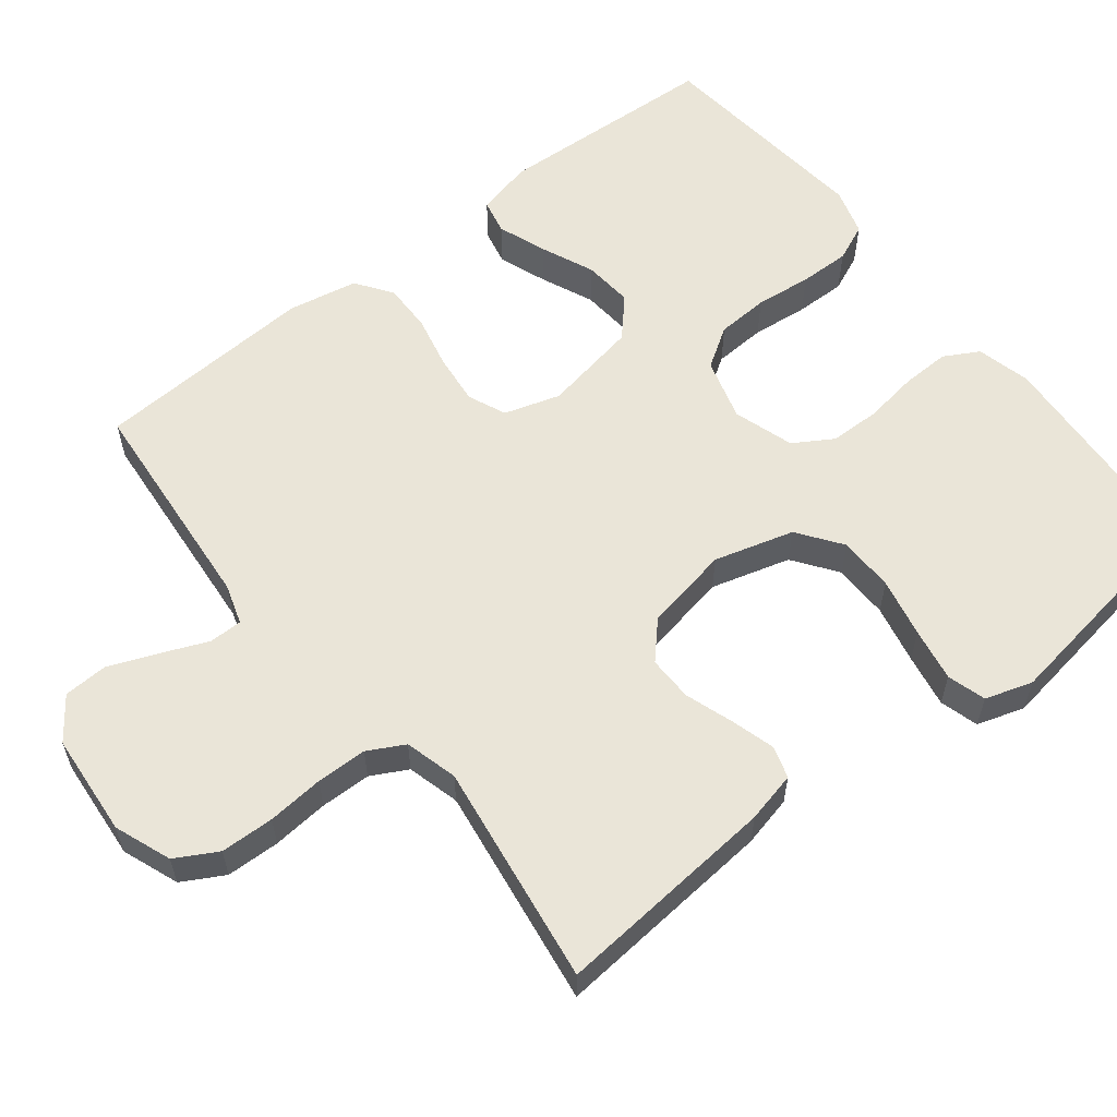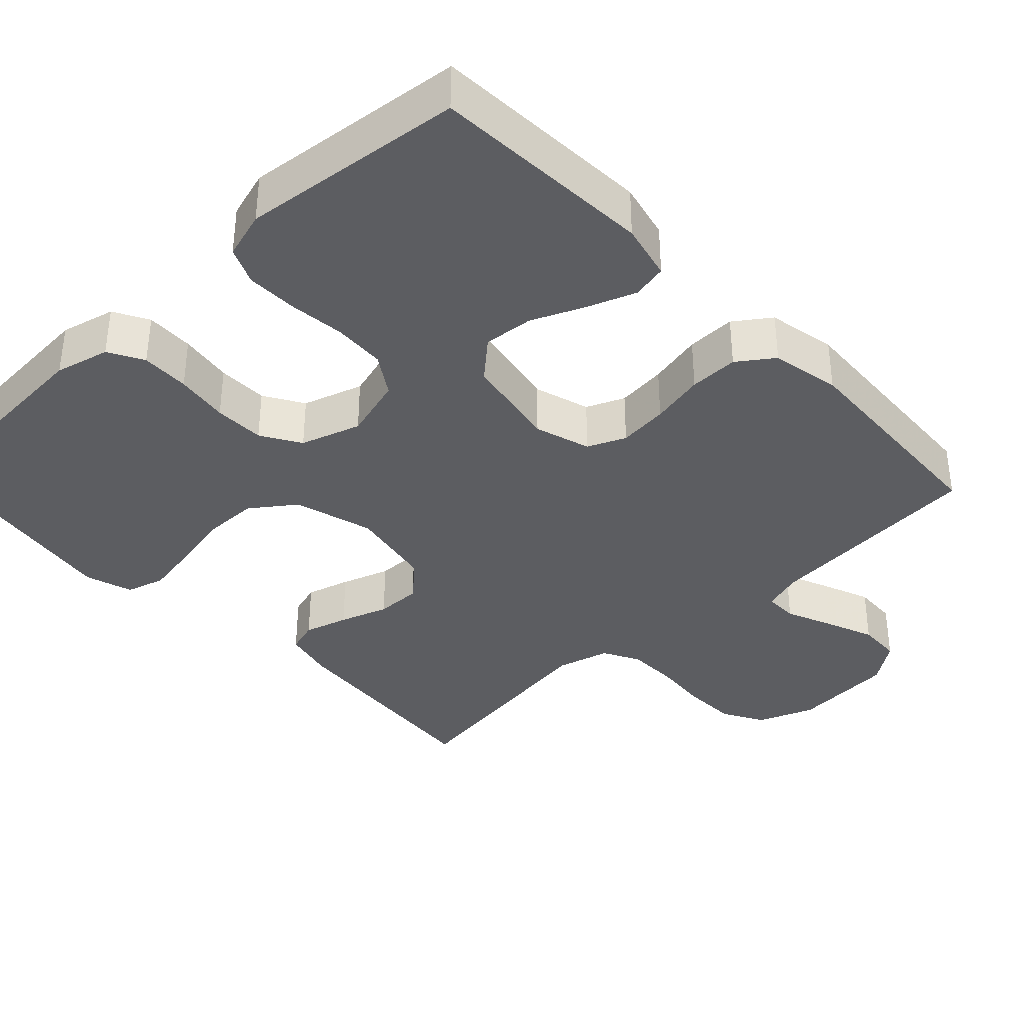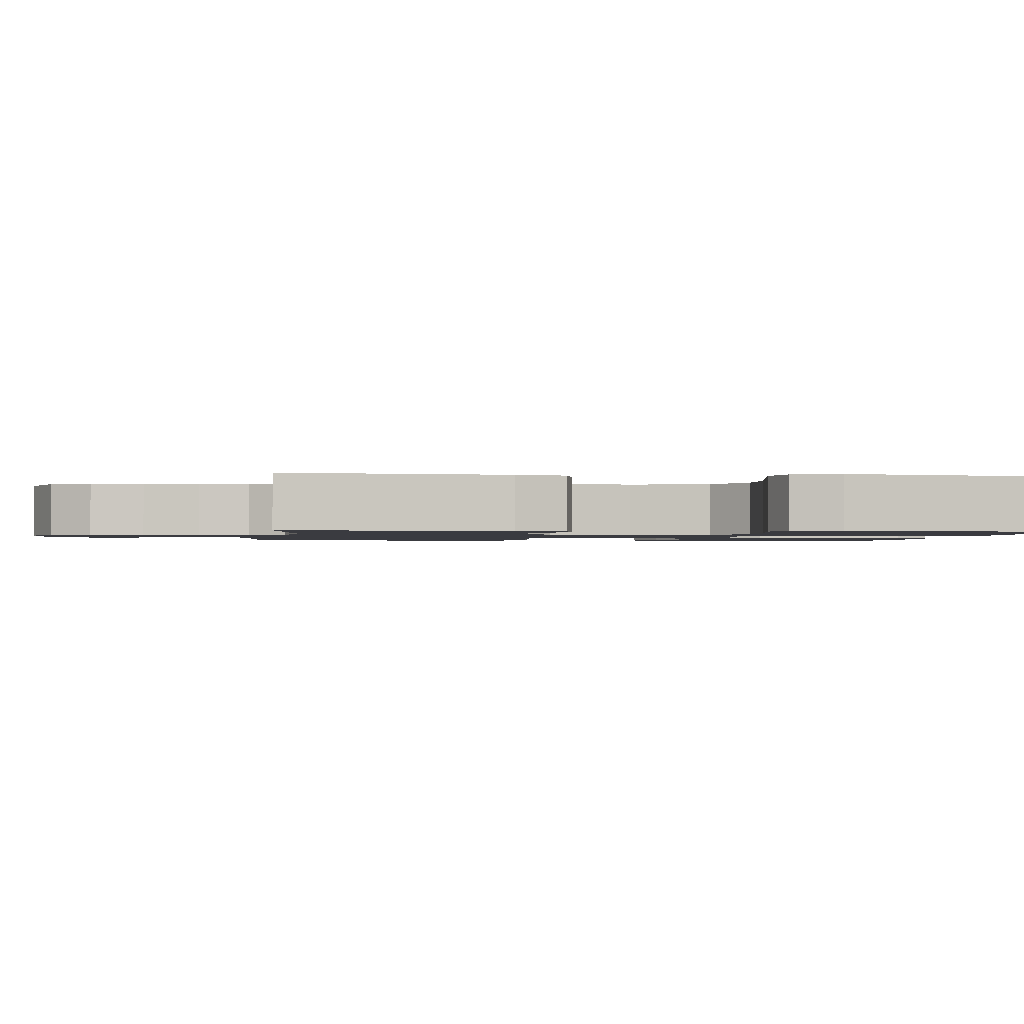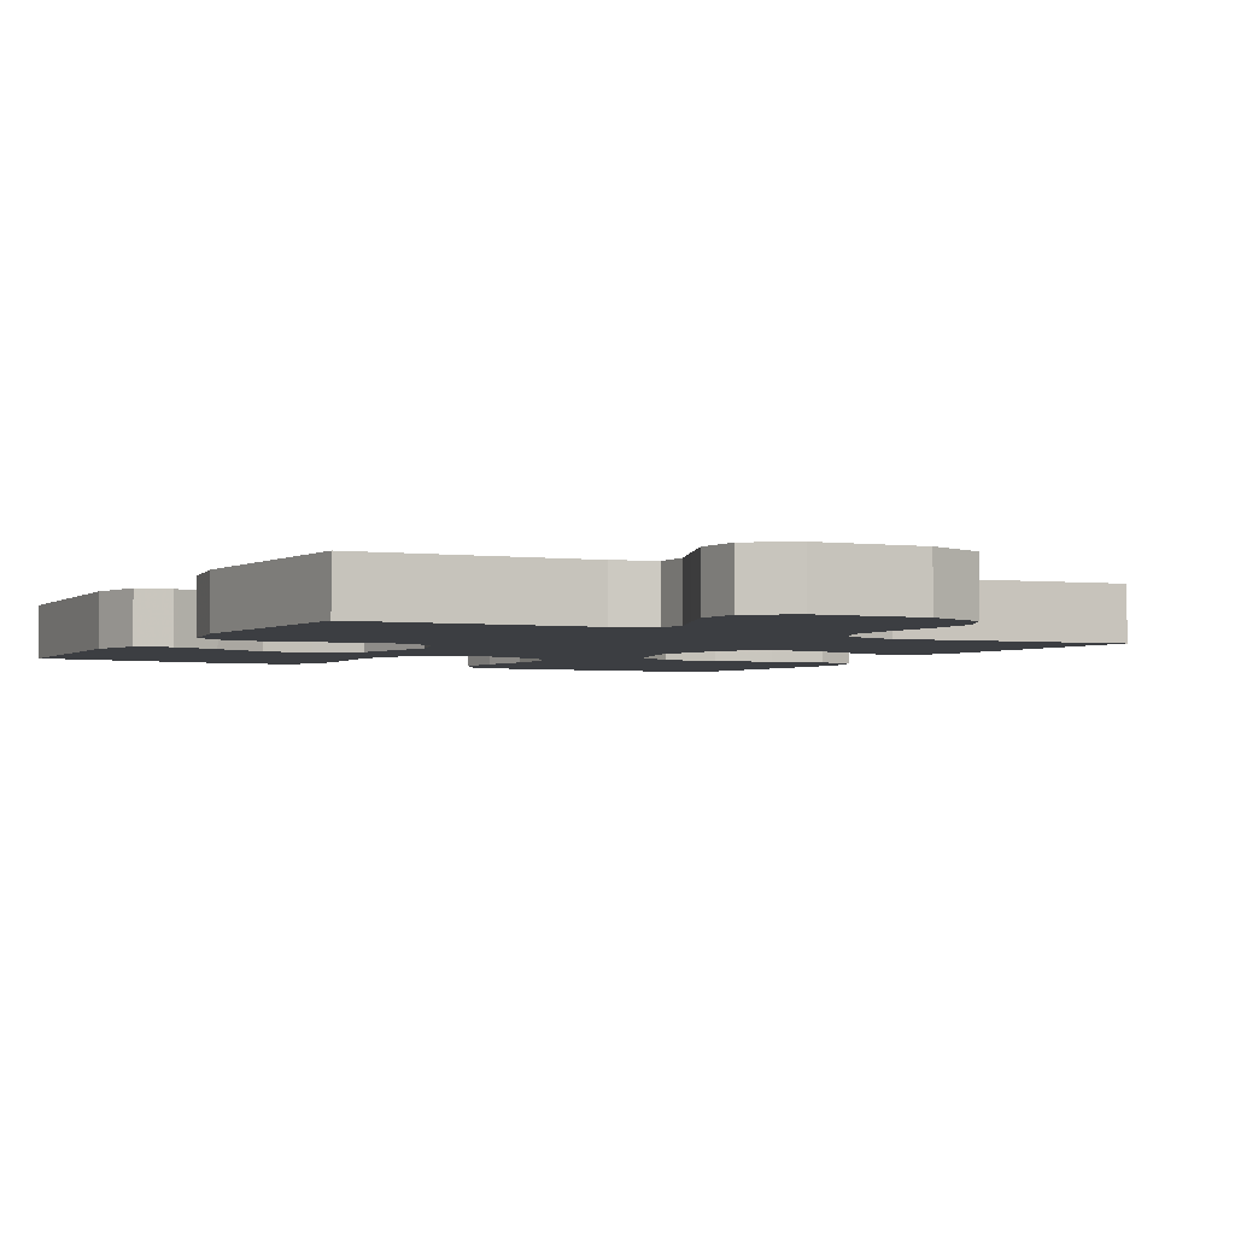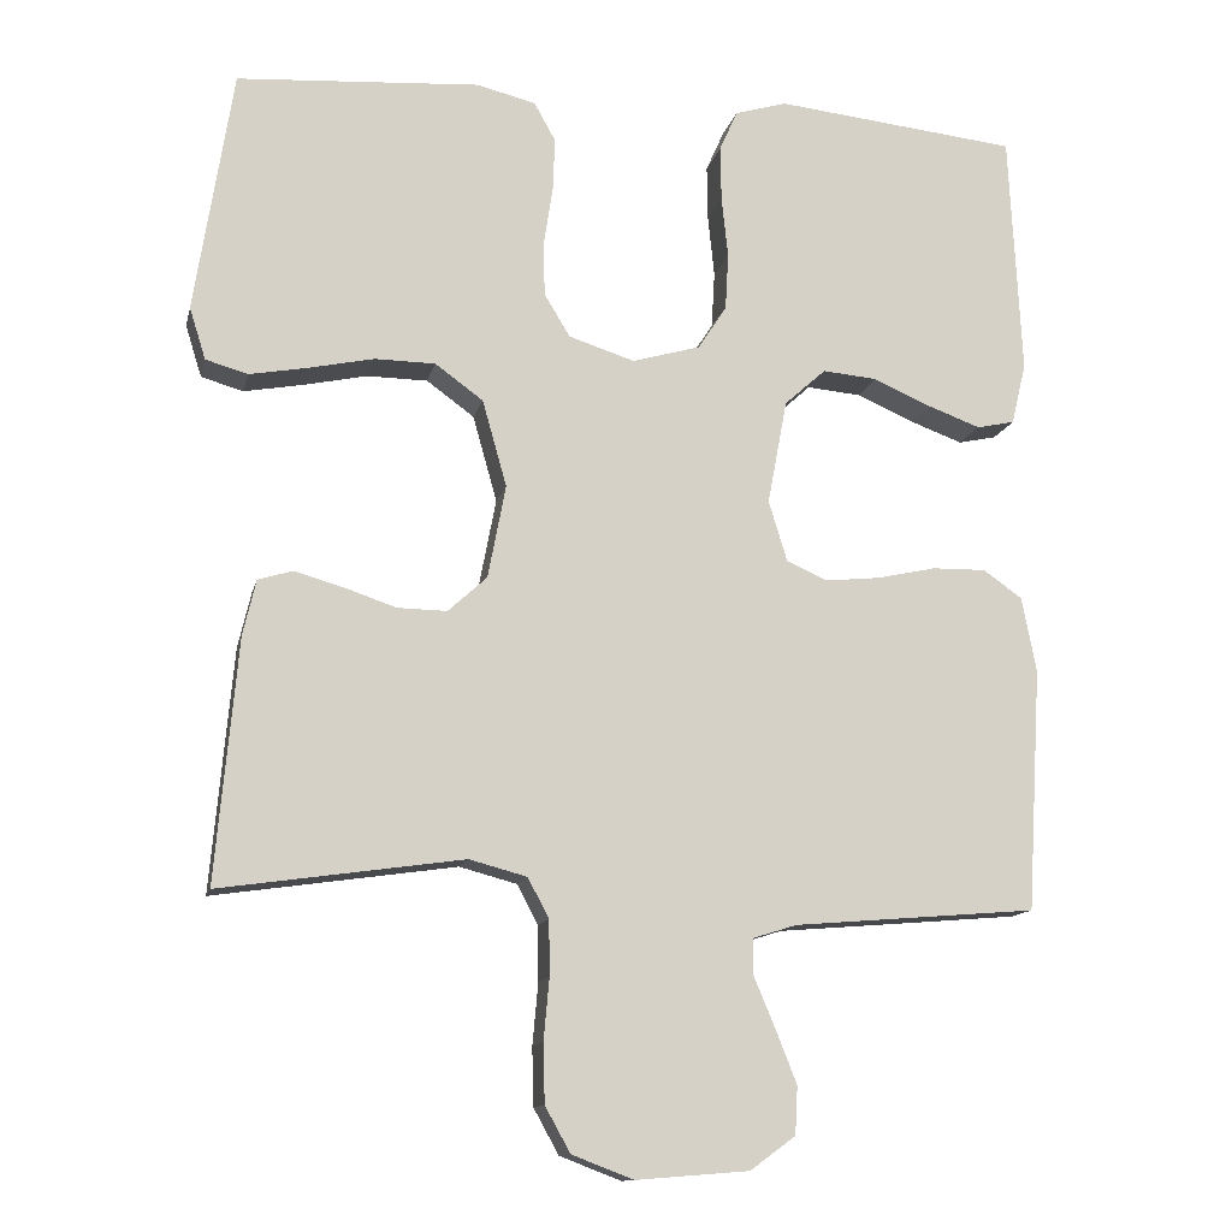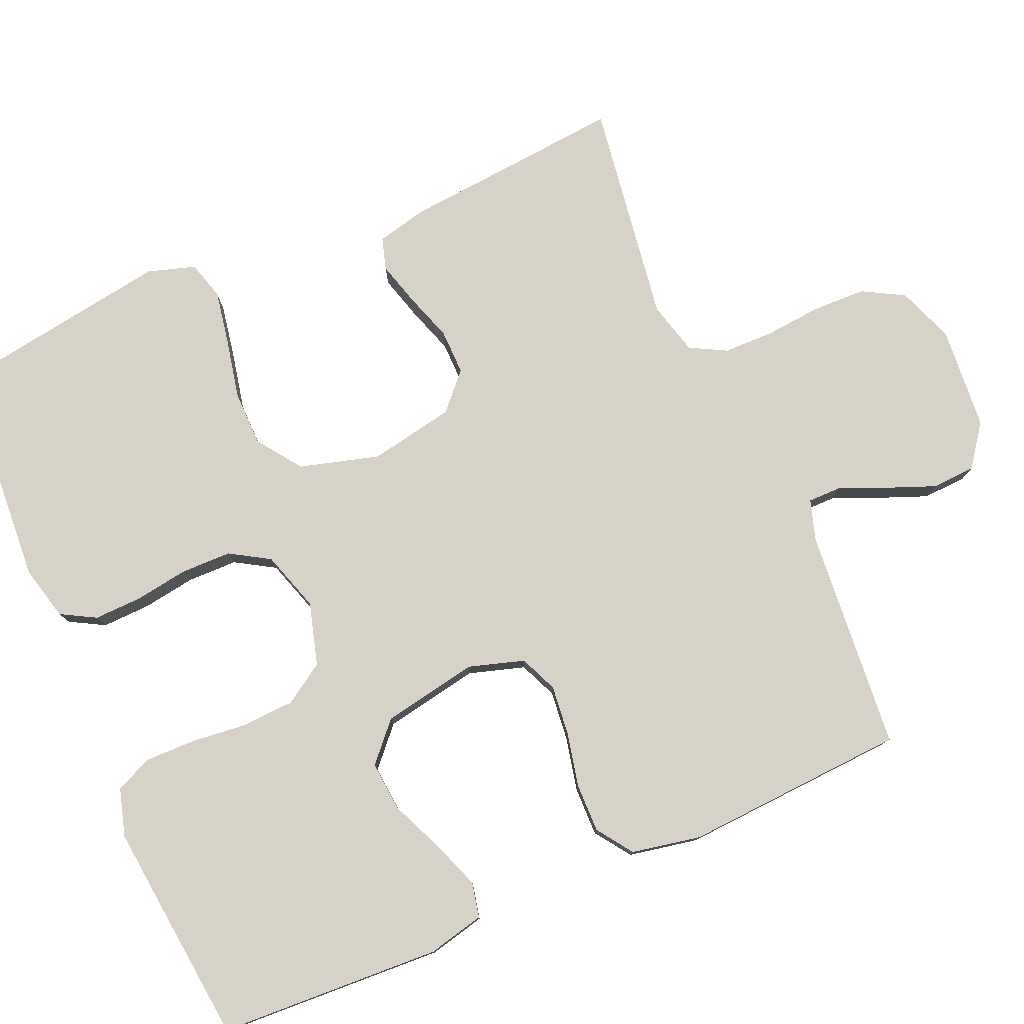
<metadata>
{"format":"obj","ext":"obj","renderer":"f3d","projection":"perspective","resolution":1024,"background":"white","views":[{"elev":58.7,"azim":-128.1,"up":"+Y"},{"elev":-36.7,"azim":43.4,"up":"+Y"},{"elev":-1.4,"azim":-97.0,"up":"+Y"},{"elev":-3.3,"azim":151.7,"up":"+Y"},{"elev":-12.7,"azim":-12.4,"up":"+Z"},{"elev":78.5,"azim":66.6,"up":"+Y"}]}
</metadata>
<code>
v -0.5 0.07 -0.5
v -0.473 0.07 -0.2
v -0.457 0.07 -0.132
v -0.414 0.07 -0.119
v -0.355 0.07 -0.136
v -0.29 0.07 -0.158
v -0.229 0.07 -0.159
v -0.181 0.07 -0.115
v -0.159 0.07 0
v -0.189 0.07 0.107
v -0.248 0.07 0.15
v -0.323 0.07 0.151
v -0.403 0.07 0.134
v -0.475 0.07 0.121
v -0.527 0.07 0.136
v -0.547 0.07 0.2
v -0.5 0.07 0.5
v -0.2 0.07 0.52
v -0.127 0.07 0.502
v -0.101 0.07 0.455
v -0.103 0.07 0.39
v -0.114 0.07 0.318
v -0.113 0.07 0.25
v -0.081 0.07 0.197
v 0 0.07 0.171
v 0.084 0.07 0.195
v 0.119 0.07 0.249
v 0.123 0.07 0.319
v 0.115 0.07 0.395
v 0.114 0.07 0.463
v 0.136 0.07 0.513
v 0.2 0.07 0.532
v 0.5 0.07 0.5
v 0.515 0.07 0.2
v 0.497 0.07 0.124
v 0.45 0.07 0.114
v 0.385 0.07 0.138
v 0.314 0.07 0.169
v 0.247 0.07 0.175
v 0.196 0.07 0.129
v 0.172 0.07 0
v 0.195 0.07 -0.075
v 0.246 0.07 -0.097
v 0.313 0.07 -0.09
v 0.386 0.07 -0.074
v 0.452 0.07 -0.073
v 0.5 0.07 -0.107
v 0.518 0.07 -0.2
v 0.5 0.07 -0.5
v 0.2 0.07 -0.525
v 0.146 0.07 -0.542
v 0.146 0.07 -0.587
v 0.172 0.07 -0.649
v 0.198 0.07 -0.715
v 0.195 0.07 -0.774
v 0.139 0.07 -0.815
v 0 0.07 -0.826
v -0.076 0.07 -0.797
v -0.107 0.07 -0.741
v -0.109 0.07 -0.669
v -0.102 0.07 -0.593
v -0.103 0.07 -0.525
v -0.129 0.07 -0.476
v -0.2 0.07 -0.457
v -0.5 0 -0.5
v -0.473 0 -0.2
v -0.457 0 -0.132
v -0.414 0 -0.119
v -0.355 0 -0.136
v -0.29 0 -0.158
v -0.229 0 -0.159
v -0.181 0 -0.115
v -0.159 0 0
v -0.189 0 0.107
v -0.248 0 0.15
v -0.323 0 0.151
v -0.403 0 0.134
v -0.475 0 0.121
v -0.527 0 0.136
v -0.547 0 0.2
v -0.5 0 0.5
v -0.2 0 0.52
v -0.127 0 0.502
v -0.101 0 0.455
v -0.103 0 0.39
v -0.114 0 0.318
v -0.113 0 0.25
v -0.081 0 0.197
v 0 0 0.171
v 0.084 0 0.195
v 0.119 0 0.249
v 0.123 0 0.319
v 0.115 0 0.395
v 0.114 0 0.463
v 0.136 0 0.513
v 0.2 0 0.532
v 0.5 0 0.5
v 0.515 0 0.2
v 0.497 0 0.124
v 0.45 0 0.114
v 0.385 0 0.138
v 0.314 0 0.169
v 0.247 0 0.175
v 0.196 0 0.129
v 0.172 0 0
v 0.195 0 -0.075
v 0.246 0 -0.097
v 0.313 0 -0.09
v 0.386 0 -0.074
v 0.452 0 -0.073
v 0.5 0 -0.107
v 0.518 0 -0.2
v 0.5 0 -0.5
v 0.2 0 -0.525
v 0.146 0 -0.542
v 0.146 0 -0.587
v 0.172 0 -0.649
v 0.198 0 -0.715
v 0.195 0 -0.774
v 0.139 0 -0.815
v 0 0 -0.826
v -0.076 0 -0.797
v -0.107 0 -0.741
v -0.109 0 -0.669
v -0.102 0 -0.593
v -0.103 0 -0.525
v -0.129 0 -0.476
v -0.2 0 -0.457
f 58 59 60 61
f 58 61 62
f 57 58 62
f 56 57 62
f 55 56 62 63
f 52 53 54 55
f 47 48 49 50
f 47 50 51
f 44 45 46 47
f 43 44 47 51
f 42 43 51
f 41 42 51
f 35 36 37 38
f 33 34 35 38
f 33 38 39
f 32 33 39 40
f 28 29 30 31
f 27 28 31 32
f 19 20 21 22
f 19 22 23
f 18 19 23
f 17 18 23
f 16 17 23 24
f 12 13 14 15
f 12 15 16 24
f 3 4 5 6
f 1 2 3 6
f 64 1 6 7
f 63 64 7 8
f 52 55 63 8
f 51 52 8 9
f 41 51 9 10
f 27 32 40 41
f 26 27 41
f 25 26 41 10
f 11 12 24 25
f 10 11 25
f 125 124 123 122
f 126 125 122
f 126 122 121
f 126 121 120
f 127 126 120 119
f 119 118 117 116
f 114 113 112 111
f 115 114 111
f 111 110 109 108
f 115 111 108 107
f 115 107 106
f 115 106 105
f 102 101 100 99
f 102 99 98 97
f 103 102 97
f 104 103 97 96
f 95 94 93 92
f 96 95 92 91
f 86 85 84 83
f 87 86 83
f 87 83 82
f 87 82 81
f 88 87 81 80
f 79 78 77 76
f 88 80 79 76
f 70 69 68 67
f 70 67 66 65
f 71 70 65 128
f 72 71 128 127
f 72 127 119 116
f 73 72 116 115
f 74 73 115 105
f 105 104 96 91
f 105 91 90
f 74 105 90 89
f 89 88 76 75
f 89 75 74
f 1 65 66 2
f 2 66 67 3
f 3 67 68 4
f 4 68 69 5
f 5 69 70 6
f 6 70 71 7
f 7 71 72 8
f 8 72 73 9
f 9 73 74 10
f 10 74 75 11
f 11 75 76 12
f 12 76 77 13
f 13 77 78 14
f 14 78 79 15
f 15 79 80 16
f 16 80 81 17
f 17 81 82 18
f 18 82 83 19
f 19 83 84 20
f 20 84 85 21
f 21 85 86 22
f 22 86 87 23
f 23 87 88 24
f 24 88 89 25
f 25 89 90 26
f 26 90 91 27
f 27 91 92 28
f 28 92 93 29
f 29 93 94 30
f 30 94 95 31
f 31 95 96 32
f 32 96 97 33
f 33 97 98 34
f 34 98 99 35
f 35 99 100 36
f 36 100 101 37
f 37 101 102 38
f 38 102 103 39
f 39 103 104 40
f 40 104 105 41
f 41 105 106 42
f 42 106 107 43
f 43 107 108 44
f 44 108 109 45
f 45 109 110 46
f 46 110 111 47
f 47 111 112 48
f 48 112 113 49
f 49 113 114 50
f 50 114 115 51
f 51 115 116 52
f 52 116 117 53
f 53 117 118 54
f 54 118 119 55
f 55 119 120 56
f 56 120 121 57
f 57 121 122 58
f 58 122 123 59
f 59 123 124 60
f 60 124 125 61
f 61 125 126 62
f 62 126 127 63
f 63 127 128 64
f 64 128 65 1

</code>
